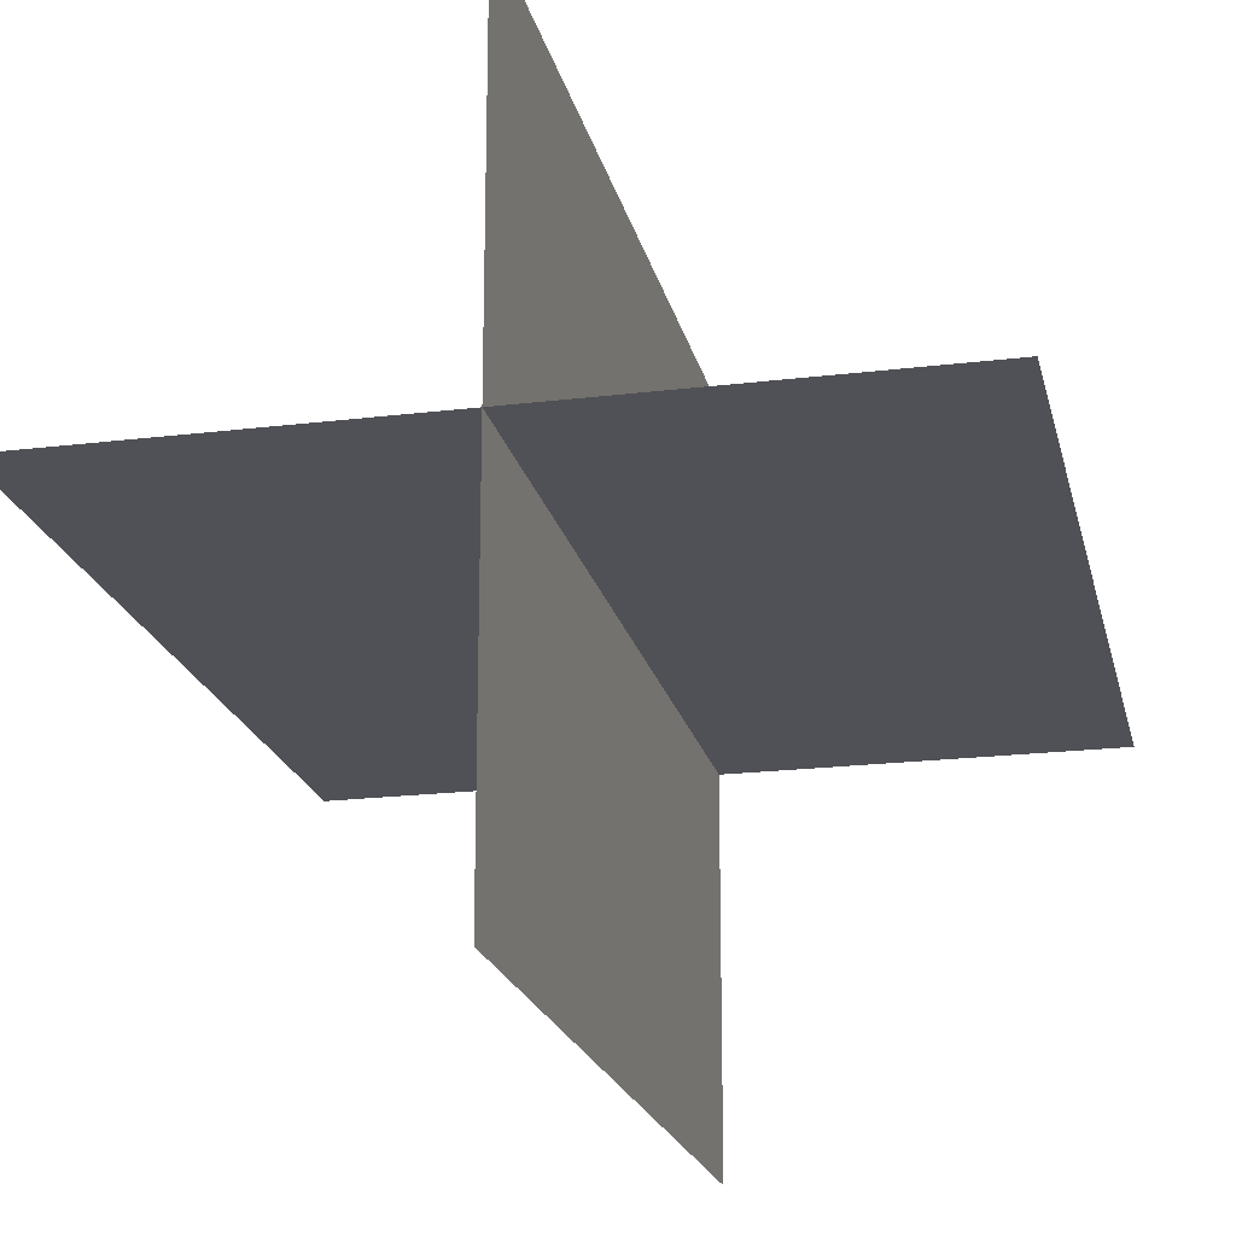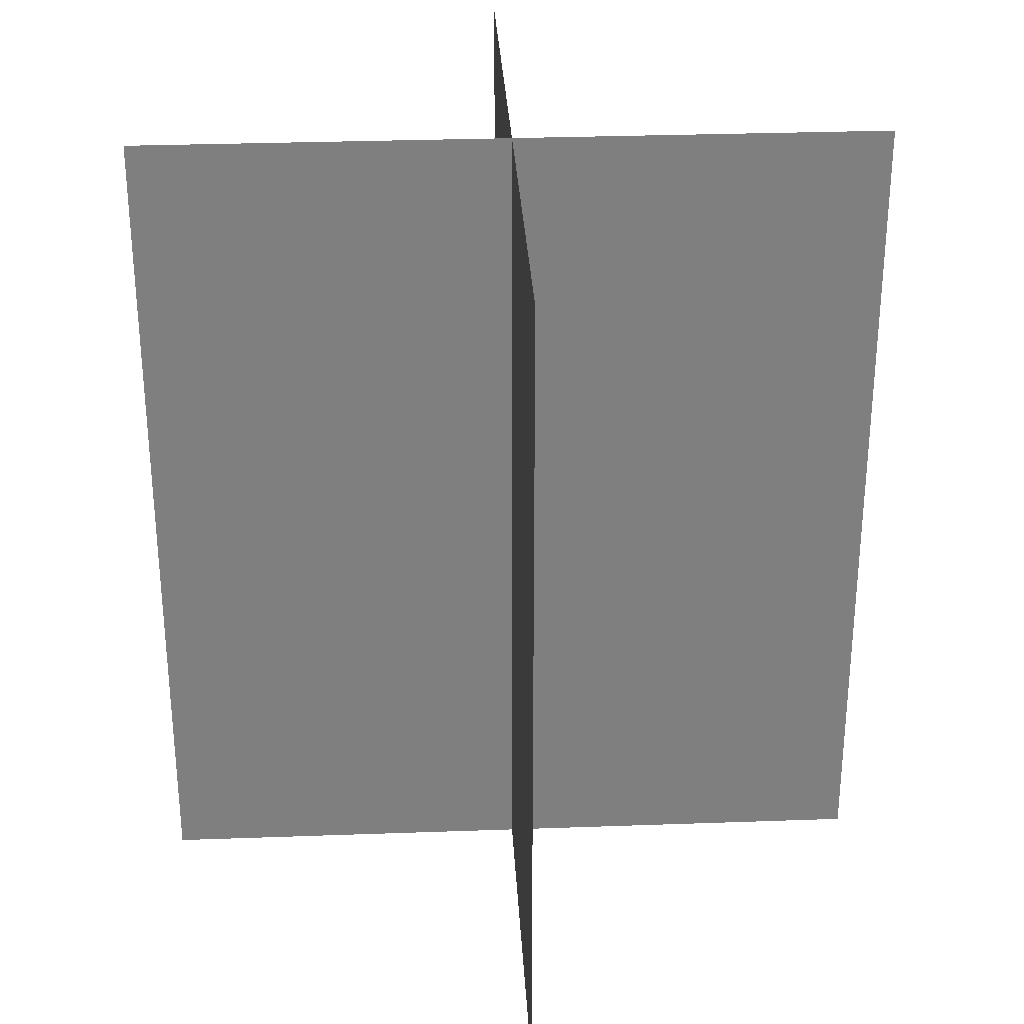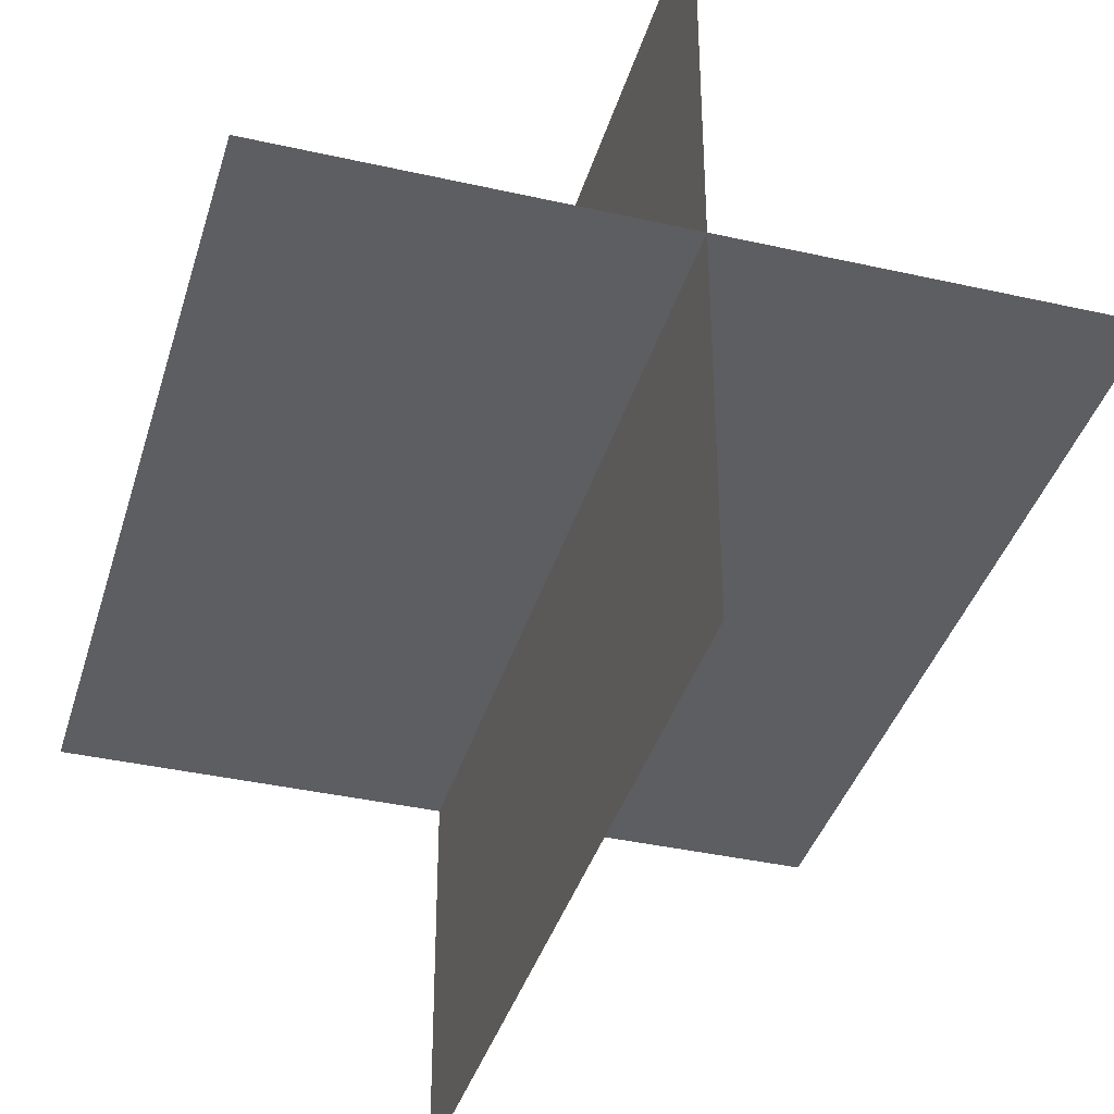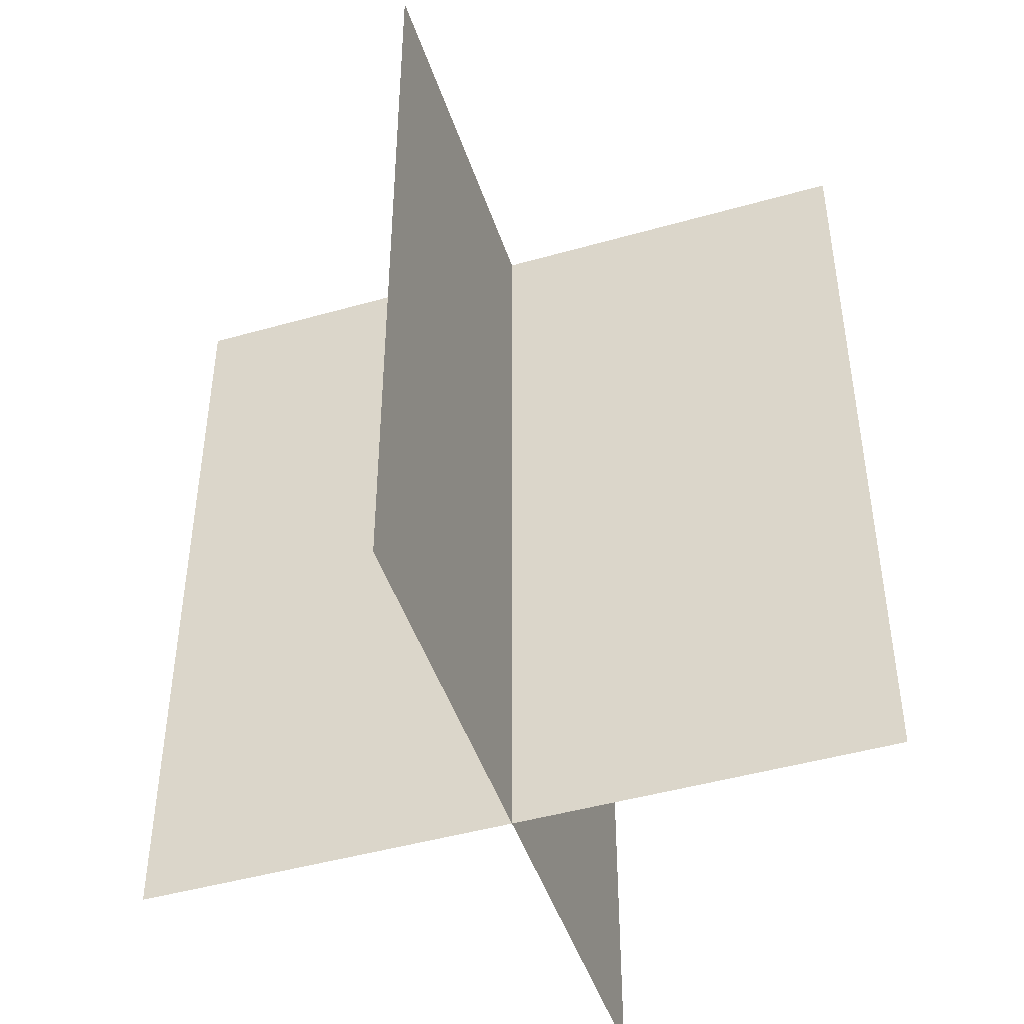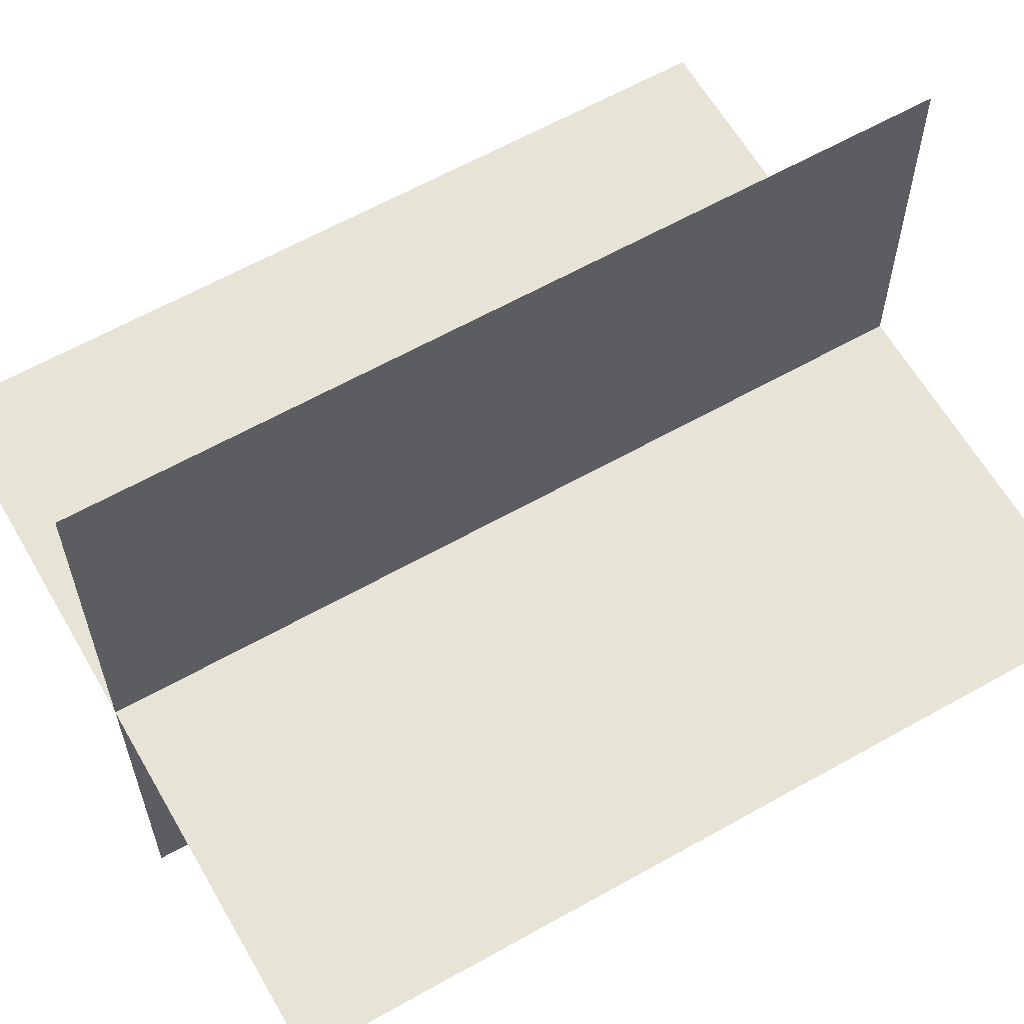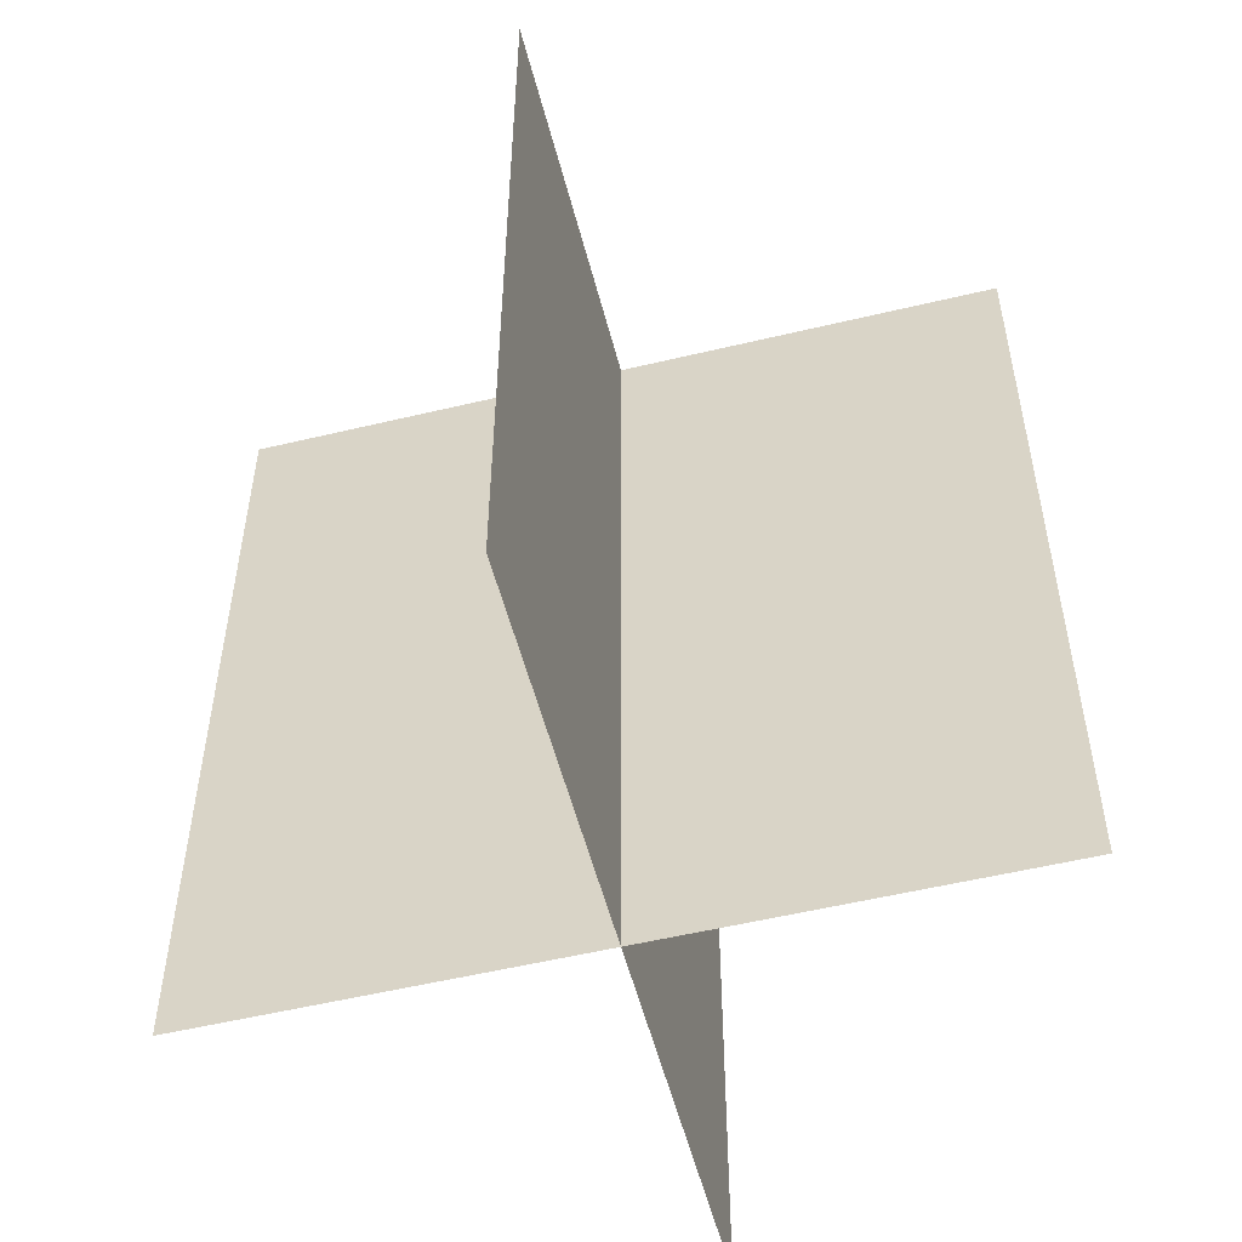
<metadata>
{"format":"obj","ext":"obj","renderer":"f3d","projection":"perspective","resolution":1024,"background":"white","views":[{"elev":-20.3,"azim":12.6,"up":"+Z"},{"elev":30.5,"azim":-3.0,"up":"+Y"},{"elev":-38.3,"azim":-16.0,"up":"+Z"},{"elev":-46.3,"azim":18.0,"up":"+Y"},{"elev":62.0,"azim":60.2,"up":"+Z"},{"elev":-54.1,"azim":14.3,"up":"+Y"}]}
</metadata>
<code>
g FX_Plane_X_Xcoord
v -0.2402 -0.000664 1.211e-08
v 0.2402 -0.000664 1.211e-08
v 0.2402 0.539 1.211e-08
v -0.2402 0.539 1.211e-08
v -0 -0.000664 0.2402
v -0 -0.000664 -0.2402
v -0 0.539 -0.2402
v -0 0.539 0.2402
g FX_Plane_X_Xcoord_0
f 3 2 1
f 4 3 1
f 7 6 5
f 8 7 5

</code>
